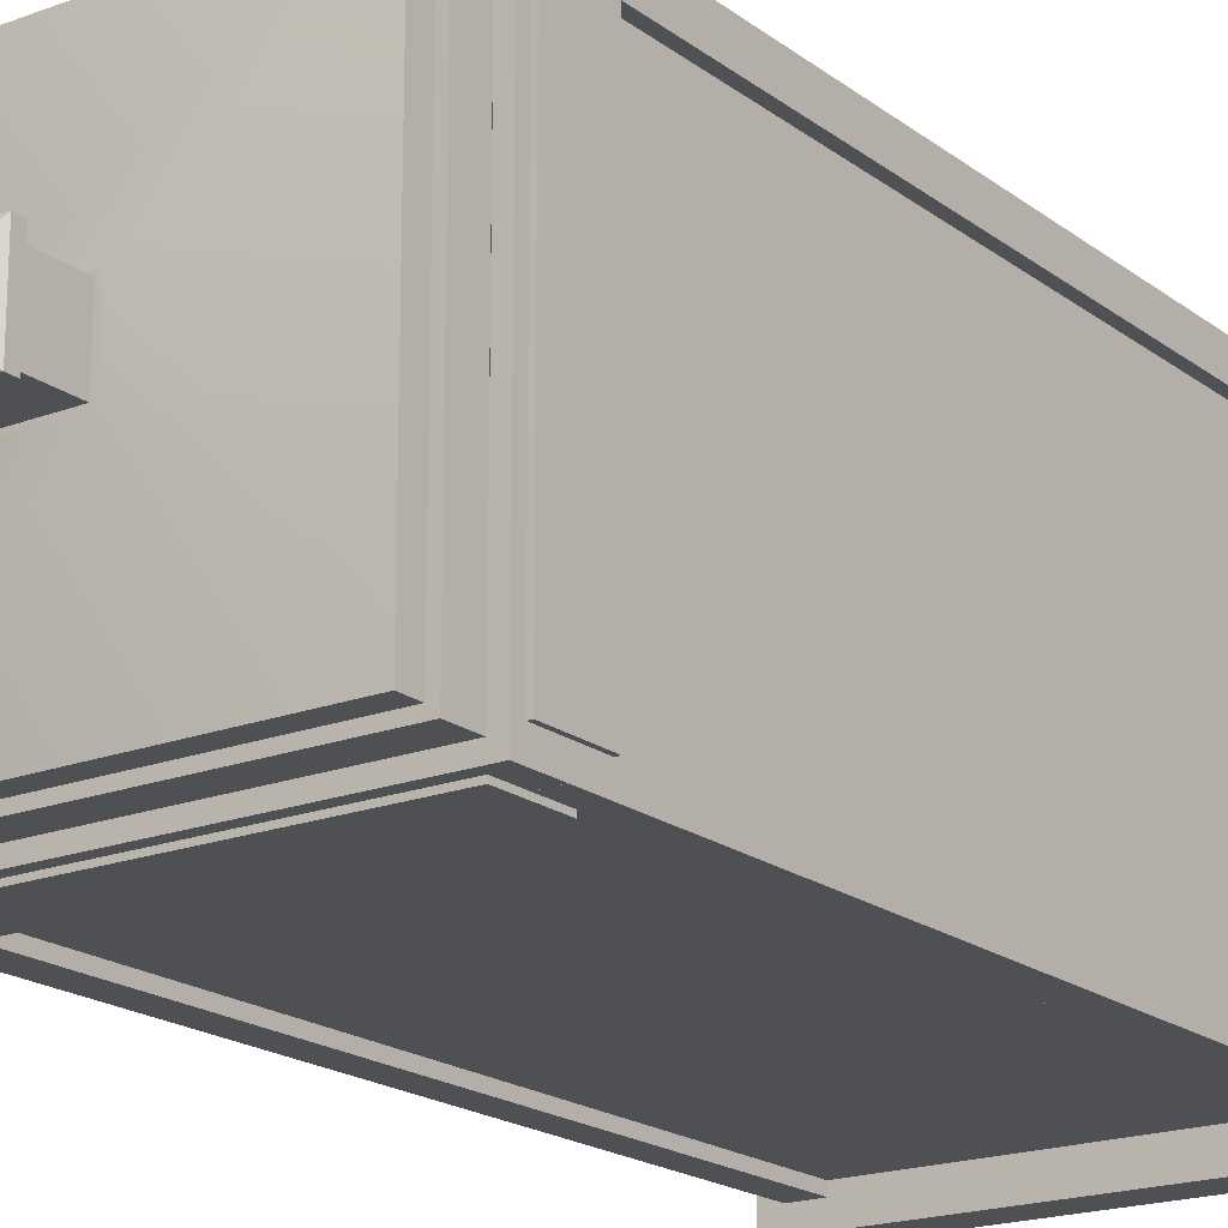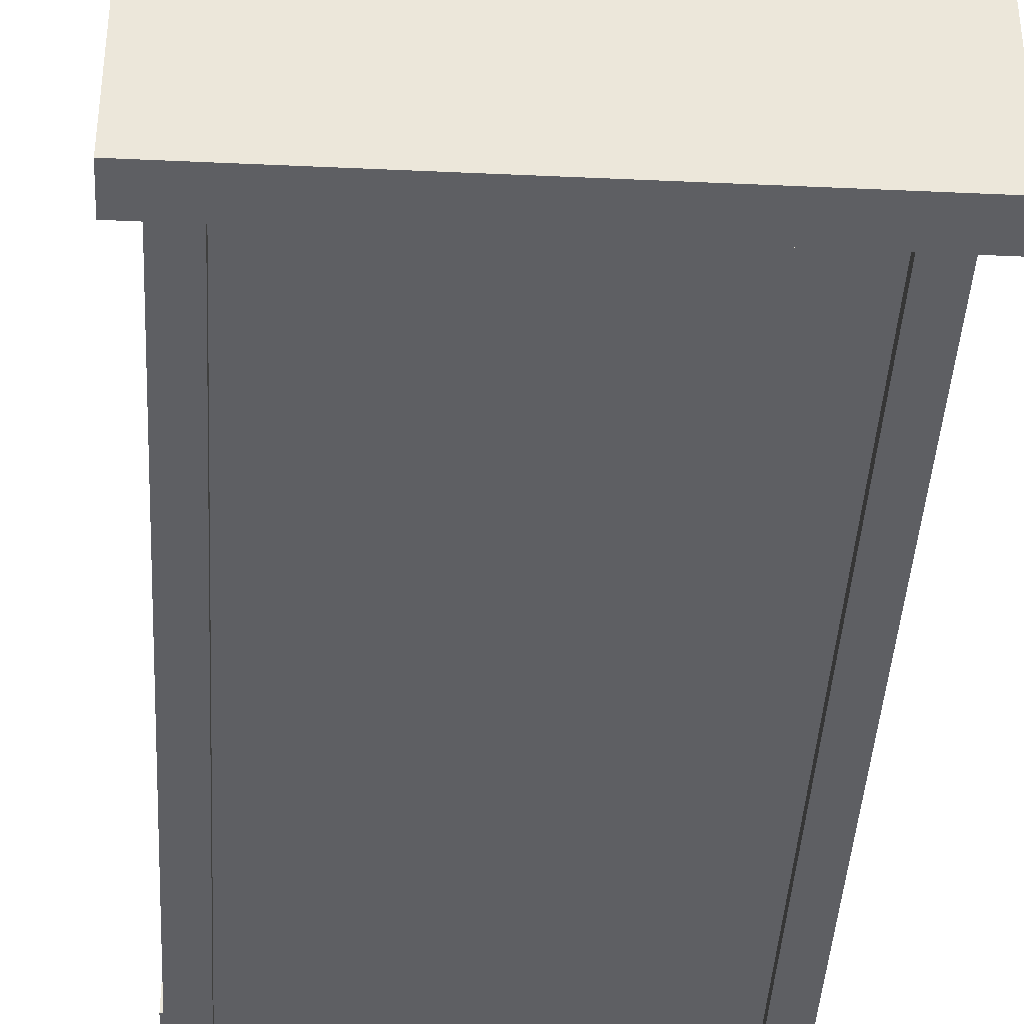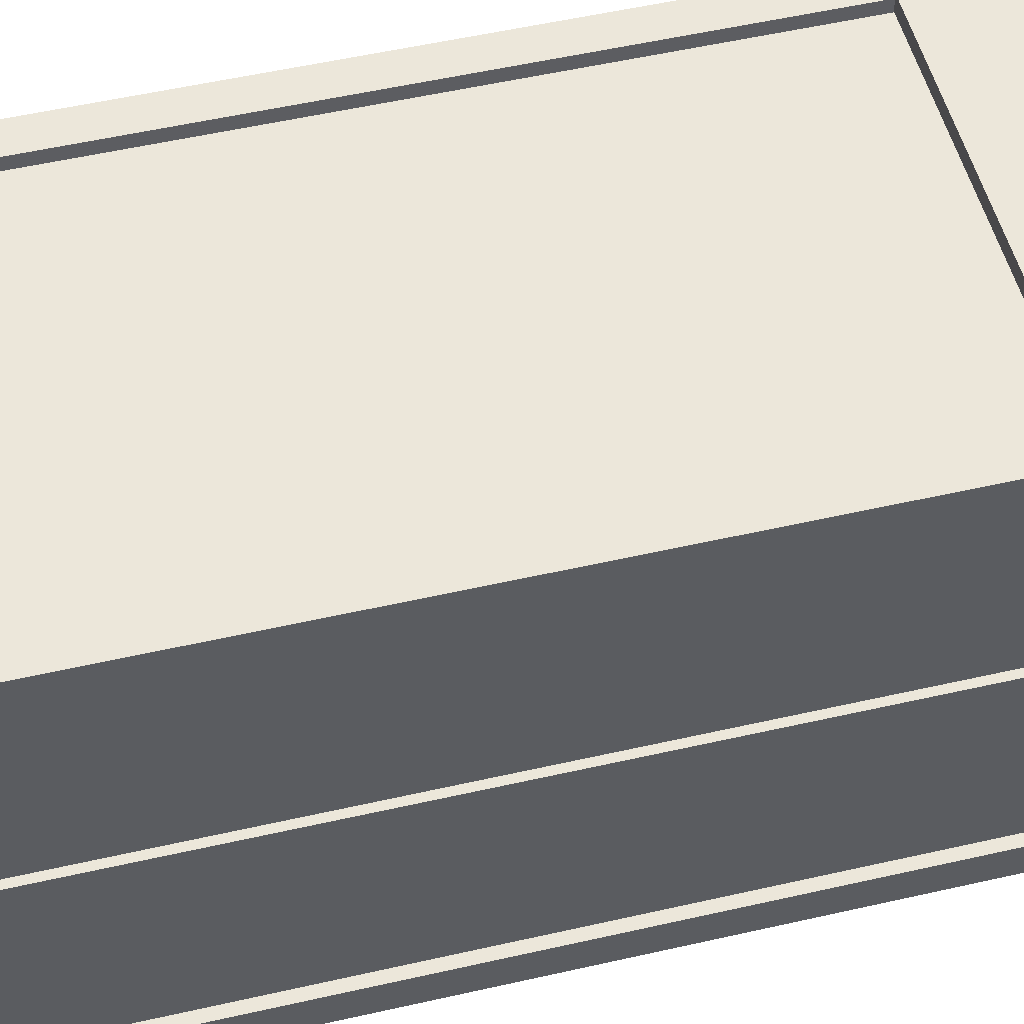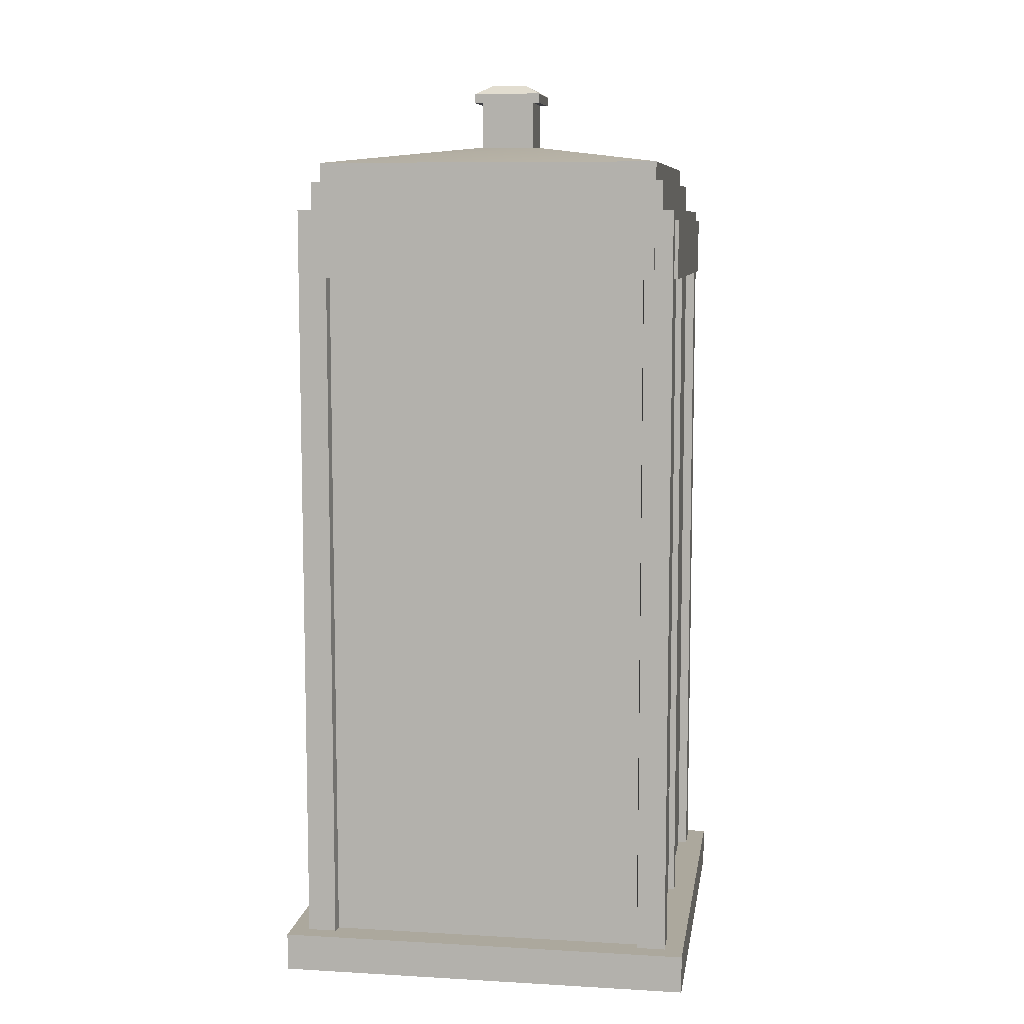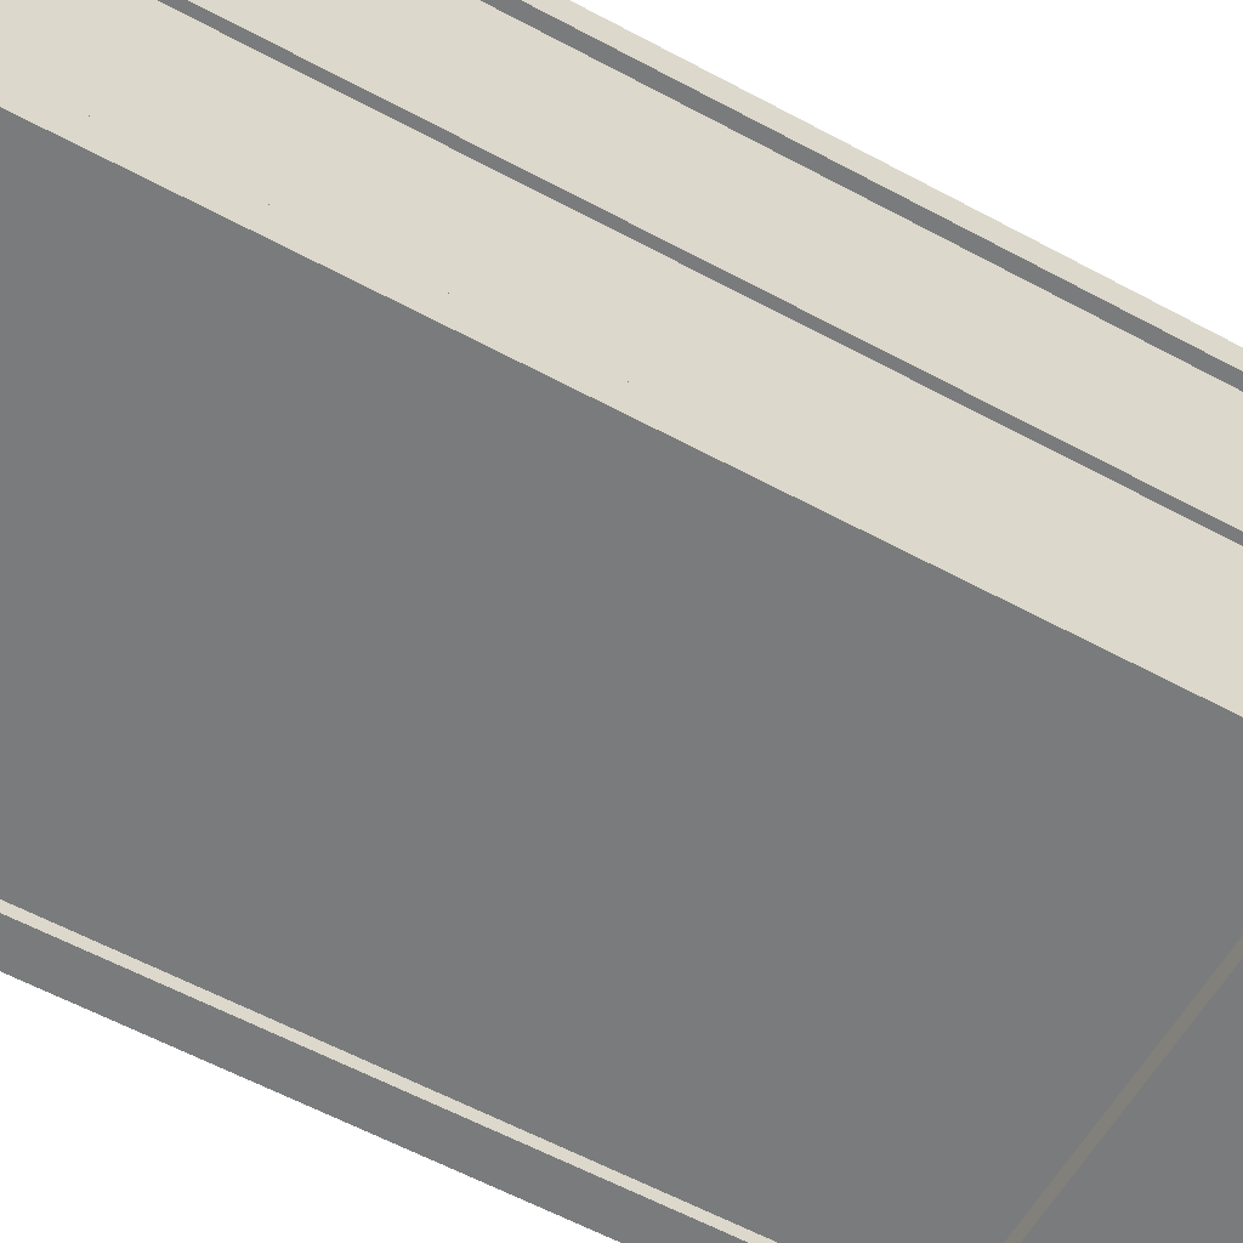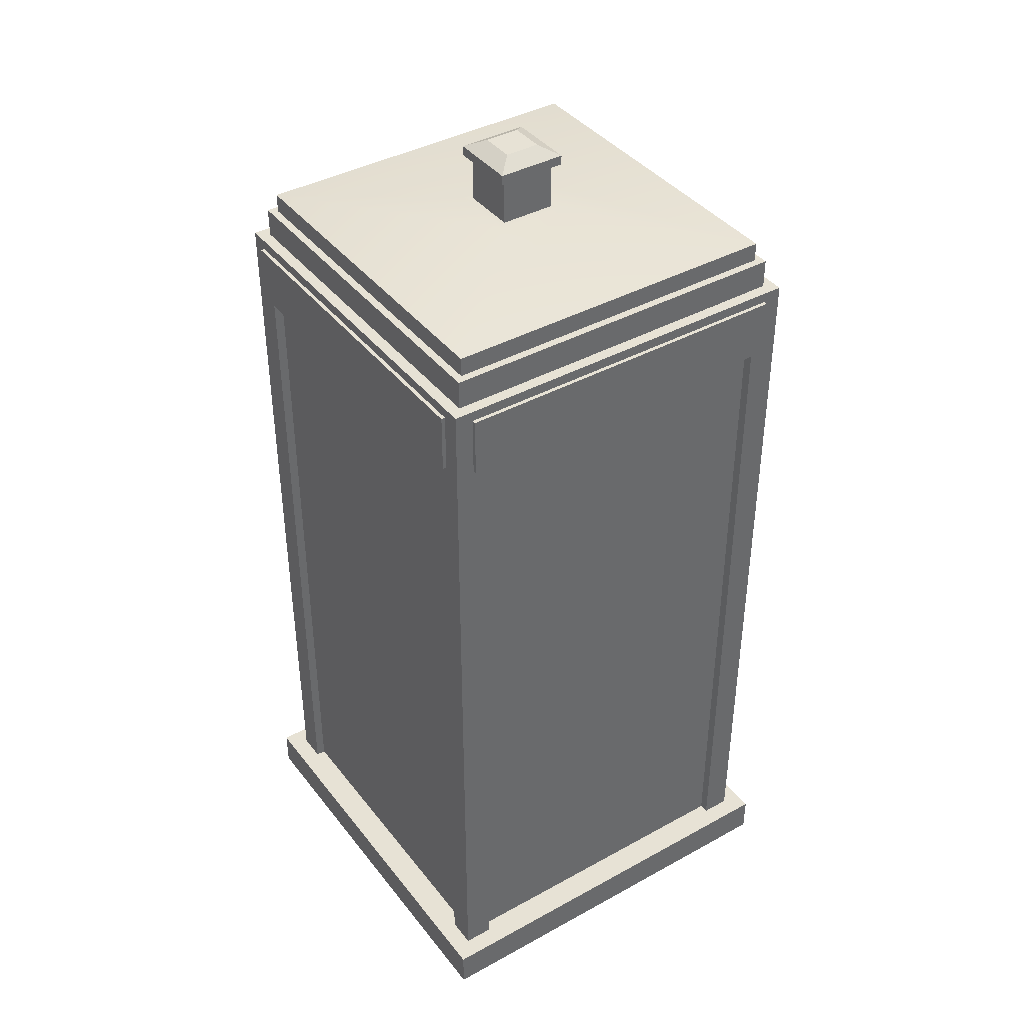
<metadata>
{"format":"obj","ext":"obj","renderer":"f3d","projection":"perspective","resolution":1024,"background":"white","views":[{"elev":-19.0,"azim":-144.3,"up":"+Z"},{"elev":-41.0,"azim":-3.2,"up":"+Z"},{"elev":51.3,"azim":75.9,"up":"+Z"},{"elev":8.6,"azim":8.8,"up":"+Y"},{"elev":-58.3,"azim":60.7,"up":"+Z"},{"elev":40.2,"azim":-124.1,"up":"+Y"}]}
</metadata>
<code>
o Tardis_Panels
v -0.1804 2.85 0.1804
v 0.1804 2.85 0.1804
v 0.09115 2.9 0.0912
v 0.1804 2.85 0.1804
v 0.1804 2.85 -0.1804
v 0.09115 2.9 -0.0912
v 0.09115 2.9 -0.0912
v 0.1804 2.85 -0.1804
v -0.1804 2.85 -0.1804
v -0.1804 2.85 -0.1804
v -0.1804 2.85 0.1804
v -0.09125 2.9 0.0912
v 0.09115 2.9 0.0912
v 0.09115 2.9 -0.0912
v -0.09125 2.9 -0.0912
v -0.1804 2.8 -0.1804
v -0.1804 2.8 0.1804
v -0.1804 2.85 0.1804
v -0.1804 2.8 0.1804
v 0.1804 2.8 0.1804
v 0.1804 2.85 0.1804
v 0.1804 2.8 0.1804
v 0.1804 2.8 -0.1804
v 0.1804 2.85 -0.1804
v 0.1804 2.8 -0.1804
v -0.1804 2.8 -0.1804
v -0.1804 2.85 -0.1804
v -0.144 2.8 -0.144
v -0.144 2.8 0.144
v -0.1804 2.8 0.1804
v -0.144 2.8 0.144
v 0.144 2.8 0.144
v 0.1804 2.8 0.1804
v 0.144 2.8 0.144
v 0.144 2.8 -0.144
v 0.1804 2.8 -0.1804
v 0.144 2.8 -0.144
v -0.144 2.8 -0.144
v -0.1804 2.8 -0.1804
v -0.144 2.8 -0.144
v -0.144 2.55 -0.144
v -0.144 2.55 0.144
v 0.144 2.55 0.144
v 0.144 2.8 0.144
v 0.144 2.55 -0.144
v 0.144 2.8 -0.144
v -0.144 2.8 -0.144
v -0.18 2.55 -0.18
v -0.18 2.55 0.18
v -0.9 2.45 -0.9
v -0.9 2.45 0.9
v 0.18 2.55 0.18
v 0.9 2.45 0.9
v 0.18 2.55 -0.18
v 0.9 2.45 -0.9
v 0.9 2.351 0.9
v 0.9 2.351 -0.9
v 0.94 2.351 0.94
v 0.94 2.351 -0.94
v -0.9 2.351 0.9
v -0.9 2.351 -0.9
v -0.94 2.351 -0.94
v -0.94 2.351 0.94
v 0.94 2.2 0.94
v 0.94 2.2 -0.94
v -0.94 2.2 -0.94
v -0.94 2.2 0.94
v -0.09125 2.9 0.0912
v 0.09115 2.9 0.0912
v -0.09125 2.9 -0.0912
v -0.09125 2.9 -0.0912
v -0.09125 2.9 0.0912
v -0.1804 2.85 -0.1804
v -0.1804 2.85 0.1804
v 0.1804 2.85 0.1804
v 0.1804 2.85 -0.1804
v -0.1804 2.8 -0.1804
v -0.1804 2.8 0.1804
v 0.1804 2.8 0.1804
v 0.1804 2.8 -0.1804
v -0.144 2.8 0.144
v -0.144 2.8 0.144
v 0.144 2.8 0.144
v 0.144 2.8 -0.144
v -1 -1.804 -0.8492
v -1 2 -0.8492
v -1 2 -1
v -0.9501 -1.804 -0.8484
v -0.9501 2 -0.8484
v -0.9501 -1.804 0.8484
v -0.9501 2 0.8484
v -1 -1.804 0.8492
v -1 2 0.8492
v -1 -1.804 1
v -1 2 1
v 0.9999 2 -0.8492
v 0.9999 -1.804 -0.8492
v 0.9999 -1.804 -1
v 0.9499 2 -0.8492
v 0.9499 -1.804 -0.8492
v 0.9499 2 0.8492
v 0.9499 -1.804 0.8492
v 0.9999 2 0.8492
v 0.9999 -1.804 0.8492
v 0.9999 2 1
v 0.9999 -1.804 1
v 0.8492 2 1
v 0.8492 -1.804 1
v 0.842 2 0.95
v 0.842 -1.804 0.95
v -0.8421 2 0.95
v -0.8421 -1.804 0.95
v -0.8493 2 1
v -0.8493 -1.804 1
v 0.9998 2 -1
v 0.9998 -1.804 -1
v 0.8492 -1.804 -1
v 0.9999 2 -1
v -1 2 -1
v -1 -1.804 -1
v -0.8493 2 -1
v -0.8493 -1.804 -1
v 0.8492 2 -1
v 0.8492 -1.804 -0.95
v -0.8493 2 -0.95
v -0.8493 -1.804 -0.95
v 0.8492 2 -0.95
v -1 -1.804 -1
v 0.9841 2 0.04
v 0.9841 -1.804 0.04
v 0.9841 -1.804 -0.04
v 0.9841 2 -0.04
v 0.949 -1.804 -0.04
v 0.949 2 0.04
v 0.949 -1.804 0.04
v 0.949 2 -0.04
v -0.9019 2.147 -0.9018
v -0.9019 1.841 -0.9018
v -1.02 1.841 -0.9038
v -0.9019 2.147 0.9018
v -1.02 2.147 0.9038
v -1.02 1.841 0.9038
v -1.02 2.147 -0.9038
v -0.9039 2.147 -1.02
v -0.9039 1.841 -1.02
v 0.9038 2.147 -1.02
v 0.9038 1.841 -1.02
v 0.9018 2.147 -0.9018
v 0.9018 1.841 -0.9018
v -0.9019 1.841 0.9018
v -0.9039 1.841 1.02
v 0.9018 2.147 0.9018
v 0.9038 2.147 1.02
v 0.9038 1.841 1.02
v -0.9039 2.147 1.02
v 1.02 2.147 -0.9038
v 1.02 1.841 -0.9038
v 1.02 2.147 0.9038
v 1.02 1.841 0.9038
v 0.9018 1.841 0.9018
v 1.1 -1.8 -1.1
v 1.1 -1.8 1.1
v 1.1 -2 1.1
v -1.1 -2 1.1
v -1.1 -2 -1.1
v -1.1 -1.8 1.1
v -1.1 -1.8 -1.1
v 1.1 -2 -1.1
v -0.9487 -1.8 0.95
v 0.9513 -1.8 0.95
v -0.9487 -1.8 -0.95
v 0.9513 -1.8 -0.95
v 0.9998 2.2 0.9999
v 0.9998 2 0.9999
v 0.9998 2 -0.9999
v -0.9999 2 0.9999
v -0.9999 2.2 0.9999
v -0.9999 2.2 -0.9999
v 0.9998 2.2 -0.9999
v -0.9408 2.2 0.94
v 0.9392 2.2 0.94
v 0.9392 2.2 -0.94
v 0.9481 2 0.95
v -0.9999 2 -0.9999
v -0.9519 2 -0.95
v 0.9481 2 -0.95
v -0.9408 2.2 -0.94
v -0.9519 2 0.95
f 1 2 3
f 4 5 6
f 7 8 9
f 10 11 12
f 13 14 15
f 16 17 18
f 19 20 21
f 22 23 24
f 25 26 27
f 28 29 30
f 31 32 33
f 34 35 36
f 37 38 39
f 40 41 42
f 42 43 44
f 43 45 46
f 45 41 47
f 48 49 42
f 50 51 49
f 49 52 43
f 51 53 52
f 52 54 45
f 52 53 55
f 54 48 41
f 55 50 48
f 53 56 57
f 58 59 57
f 60 61 62
f 51 50 61
f 62 61 57
f 50 55 57
f 56 60 63
f 53 51 60
f 64 65 59
f 63 62 66
f 62 59 65
f 58 63 67
f 68 1 3
f 69 4 6
f 70 7 9
f 71 10 12
f 72 13 15
f 73 16 18
f 74 19 21
f 75 22 24
f 76 25 27
f 77 28 30
f 78 31 33
f 79 34 36
f 80 37 39
f 81 40 42
f 82 42 44
f 83 43 46
f 84 45 47
f 41 48 42
f 48 50 49
f 42 49 43
f 49 51 52
f 43 52 45
f 54 52 55
f 45 54 41
f 54 55 48
f 55 53 57
f 56 58 57
f 63 60 62
f 60 51 61
f 59 62 57
f 61 50 57
f 58 56 63
f 56 53 60
f 58 64 59
f 67 63 66
f 66 62 65
f 64 58 67
f 85 86 87
f 88 89 86
f 90 91 89
f 92 93 91
f 94 95 93
f 96 97 98
f 99 100 97
f 101 102 100
f 103 104 102
f 105 106 104
f 105 107 108
f 109 110 108
f 111 112 110
f 113 114 112
f 95 94 114
f 115 116 117
f 118 98 116
f 87 119 120
f 121 122 120
f 123 117 124
f 125 126 122
f 127 124 126
f 128 85 87
f 85 88 86
f 88 90 89
f 90 92 91
f 92 94 93
f 118 96 98
f 96 99 97
f 99 101 100
f 101 103 102
f 103 105 104
f 106 105 108
f 107 109 108
f 109 111 110
f 111 113 112
f 113 95 114
f 123 115 117
f 115 118 116
f 128 87 120
f 119 121 120
f 127 123 124
f 121 125 122
f 125 127 126
f 129 130 131
f 132 131 133
f 134 135 130
f 132 129 131
f 136 132 133
f 129 134 130
f 137 138 139
f 140 141 142
f 143 139 142
f 137 144 145
f 146 147 145
f 148 149 147
f 140 150 151
f 152 153 154
f 155 151 154
f 148 156 157
f 158 159 157
f 152 160 159
f 143 141 140
f 155 153 152
f 158 156 148
f 148 146 144
f 157 159 160
f 160 154 151
f 142 139 138
f 145 147 149
f 143 137 139
f 150 140 142
f 141 143 142
f 138 137 145
f 144 146 145
f 146 148 147
f 155 140 151
f 160 152 154
f 153 155 154
f 149 148 157
f 156 158 157
f 158 152 159
f 137 143 140
f 140 155 152
f 152 158 148
f 137 148 144
f 149 157 160
f 150 160 151
f 150 142 138
f 138 145 149
f 161 162 163
f 163 164 165
f 164 166 167
f 167 161 168
f 162 166 164
f 167 166 169
f 169 166 162
f 170 162 161
f 161 167 171
f 168 161 163
f 168 163 165
f 165 164 167
f 165 167 168
f 163 162 164
f 171 167 169
f 170 169 162
f 172 170 161
f 172 161 171
f 173 174 175
f 176 177 178
f 178 179 175
f 173 177 176
f 178 177 180
f 177 173 181
f 173 179 182
f 182 179 178
f 175 174 183
f 183 174 176
f 176 184 185
f 184 175 186
f 179 173 175
f 184 176 178
f 184 178 175
f 174 173 176
f 187 178 180
f 180 177 181
f 181 173 182
f 187 182 178
f 186 175 183
f 188 183 176
f 188 176 185
f 185 184 186

</code>
